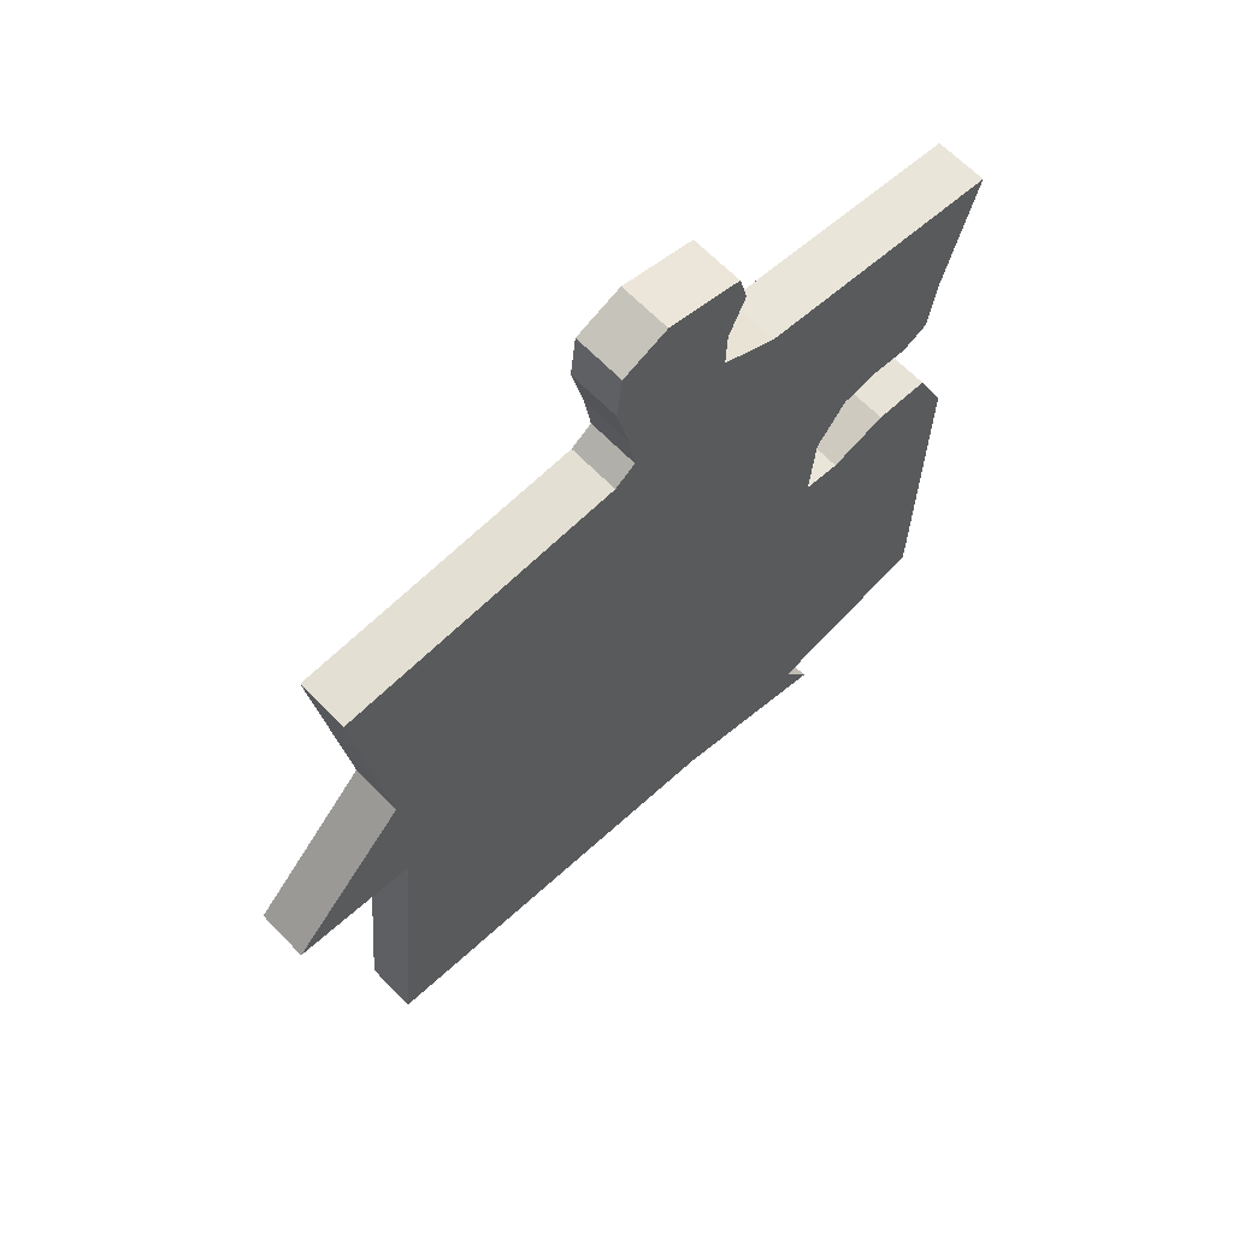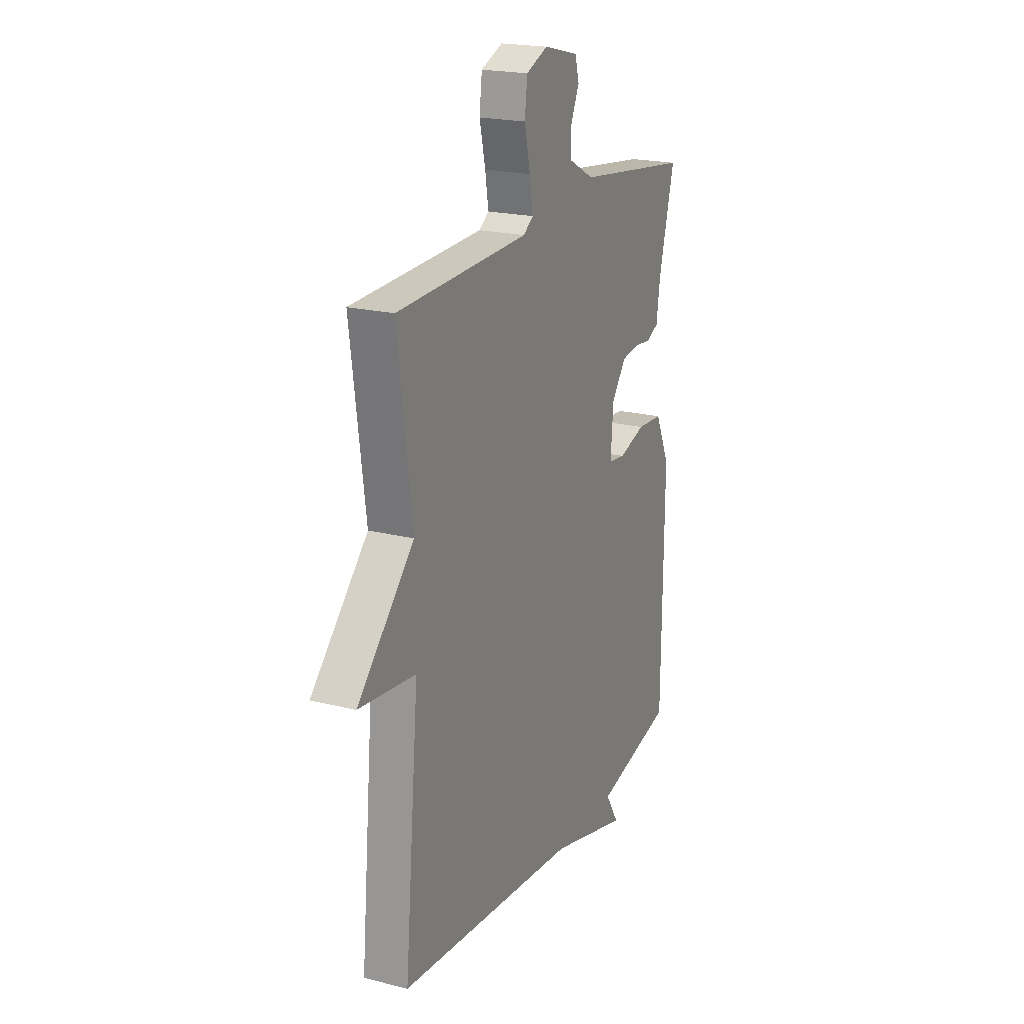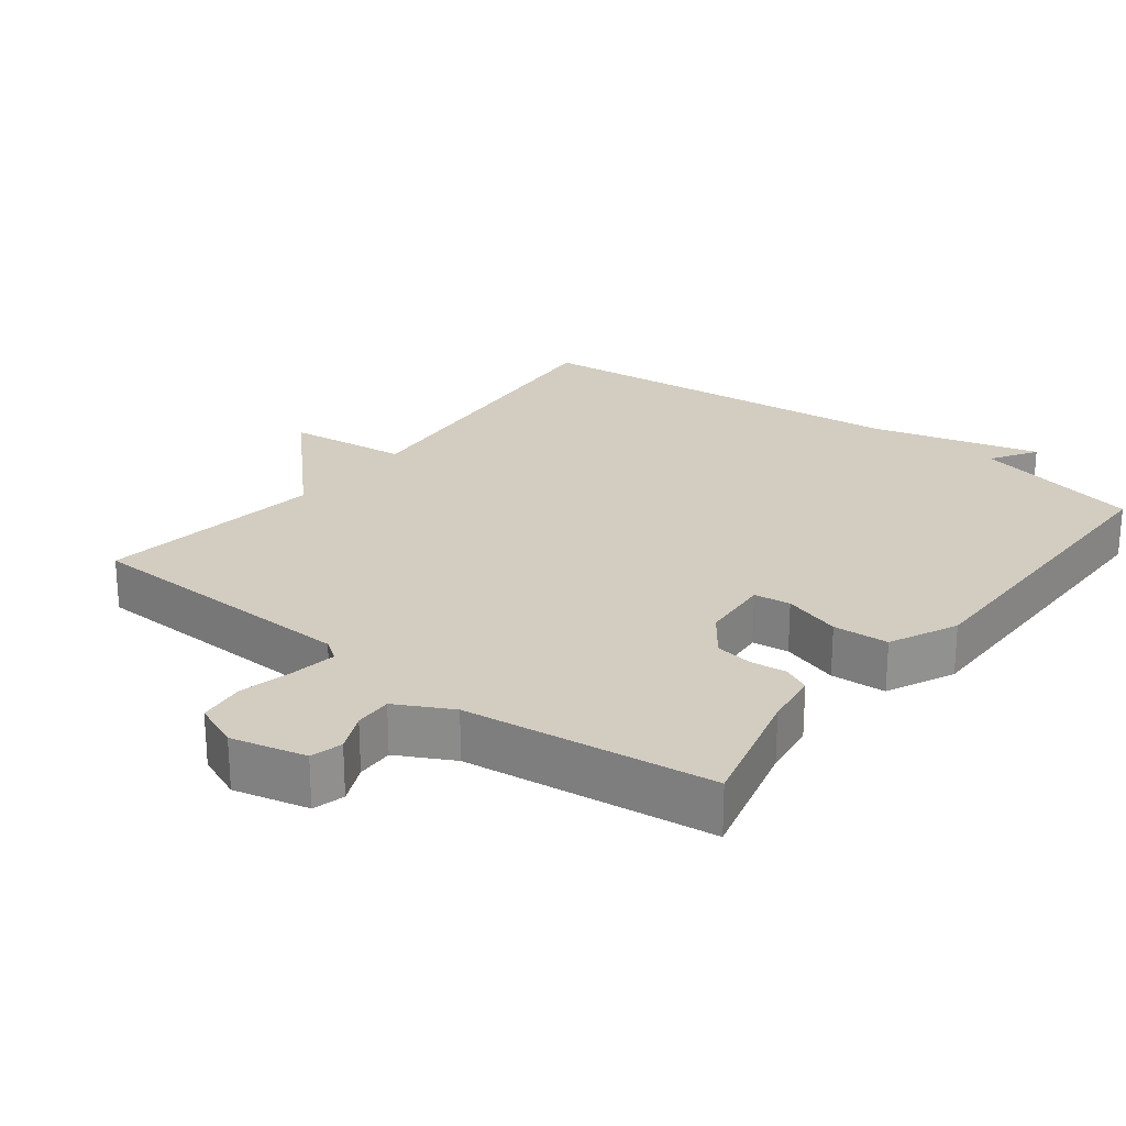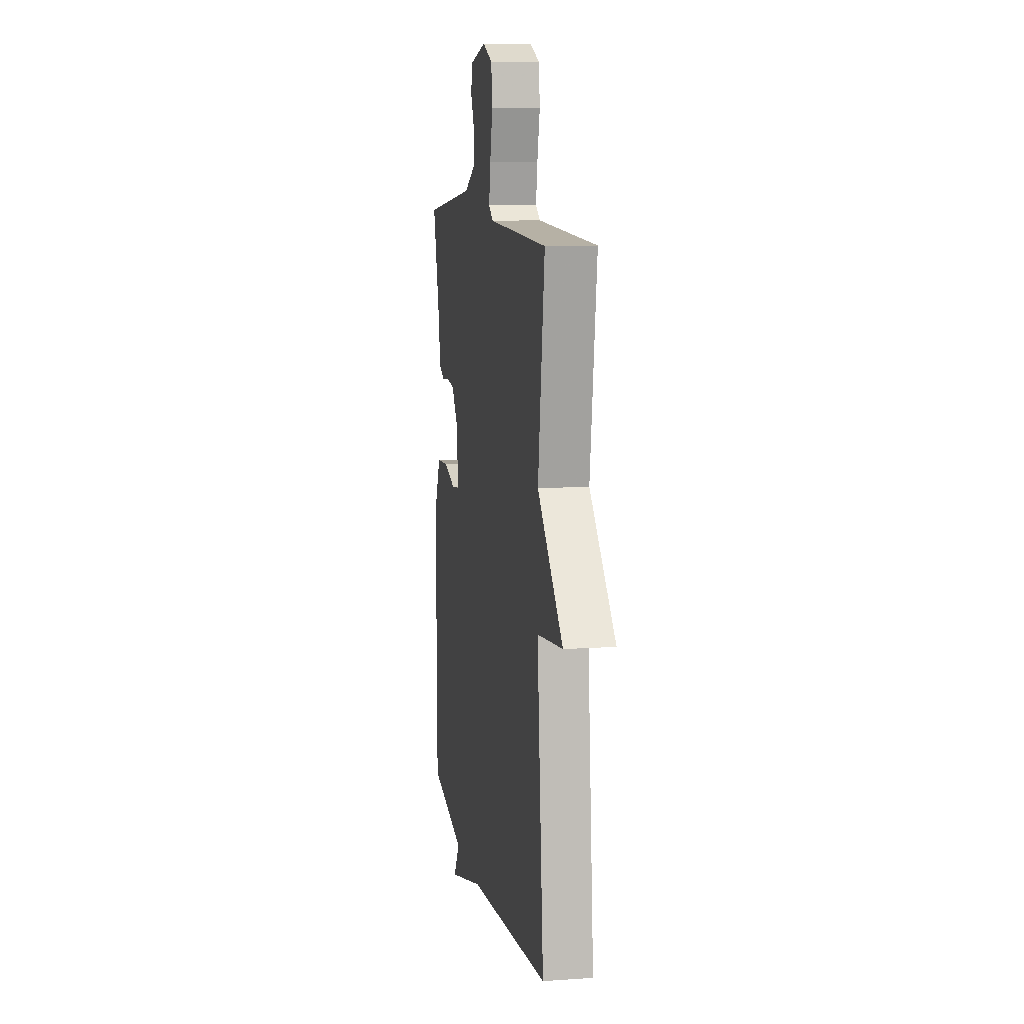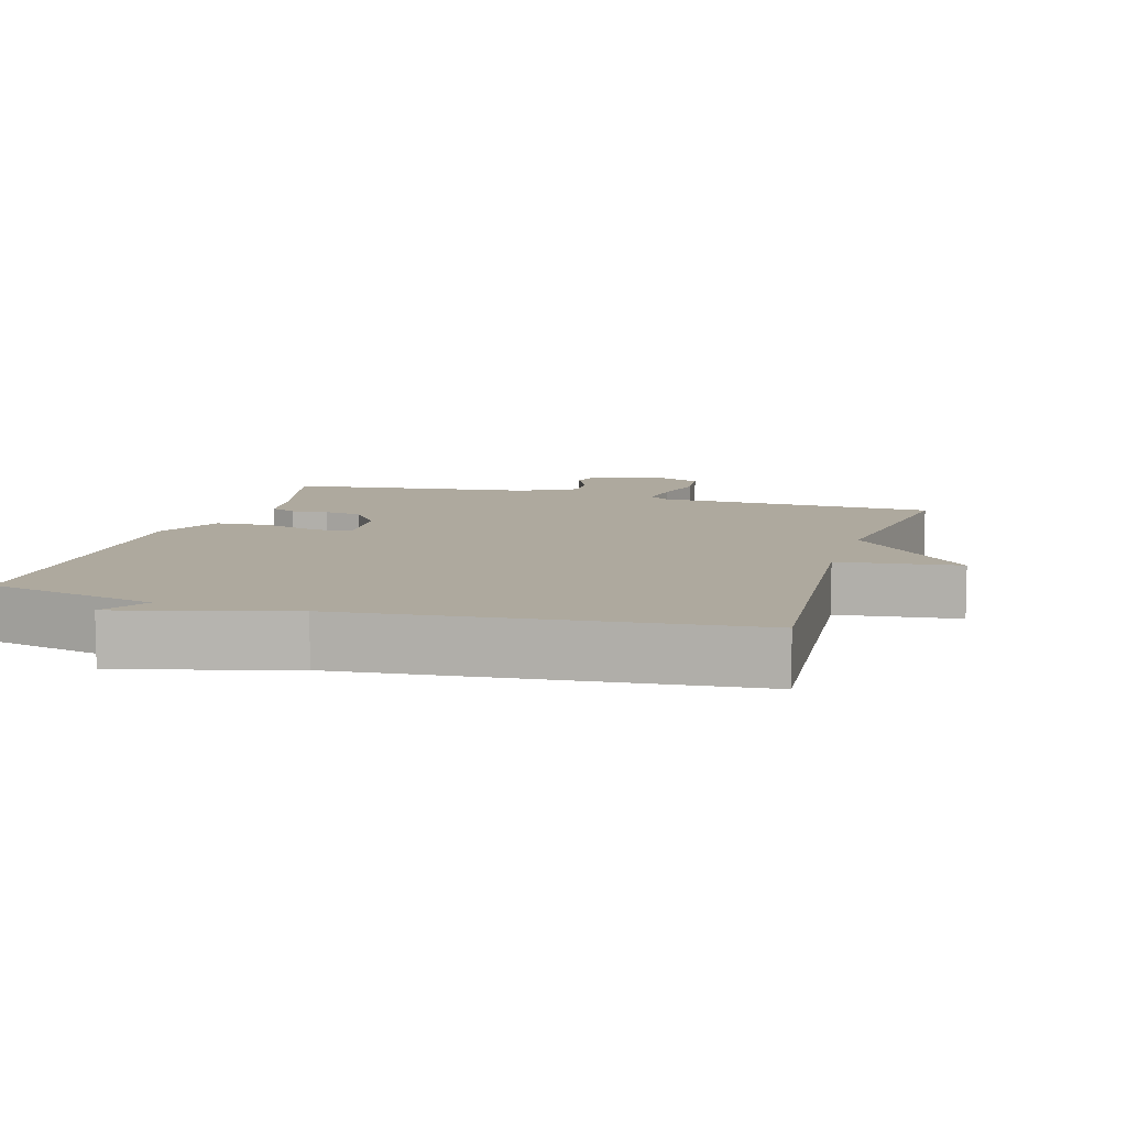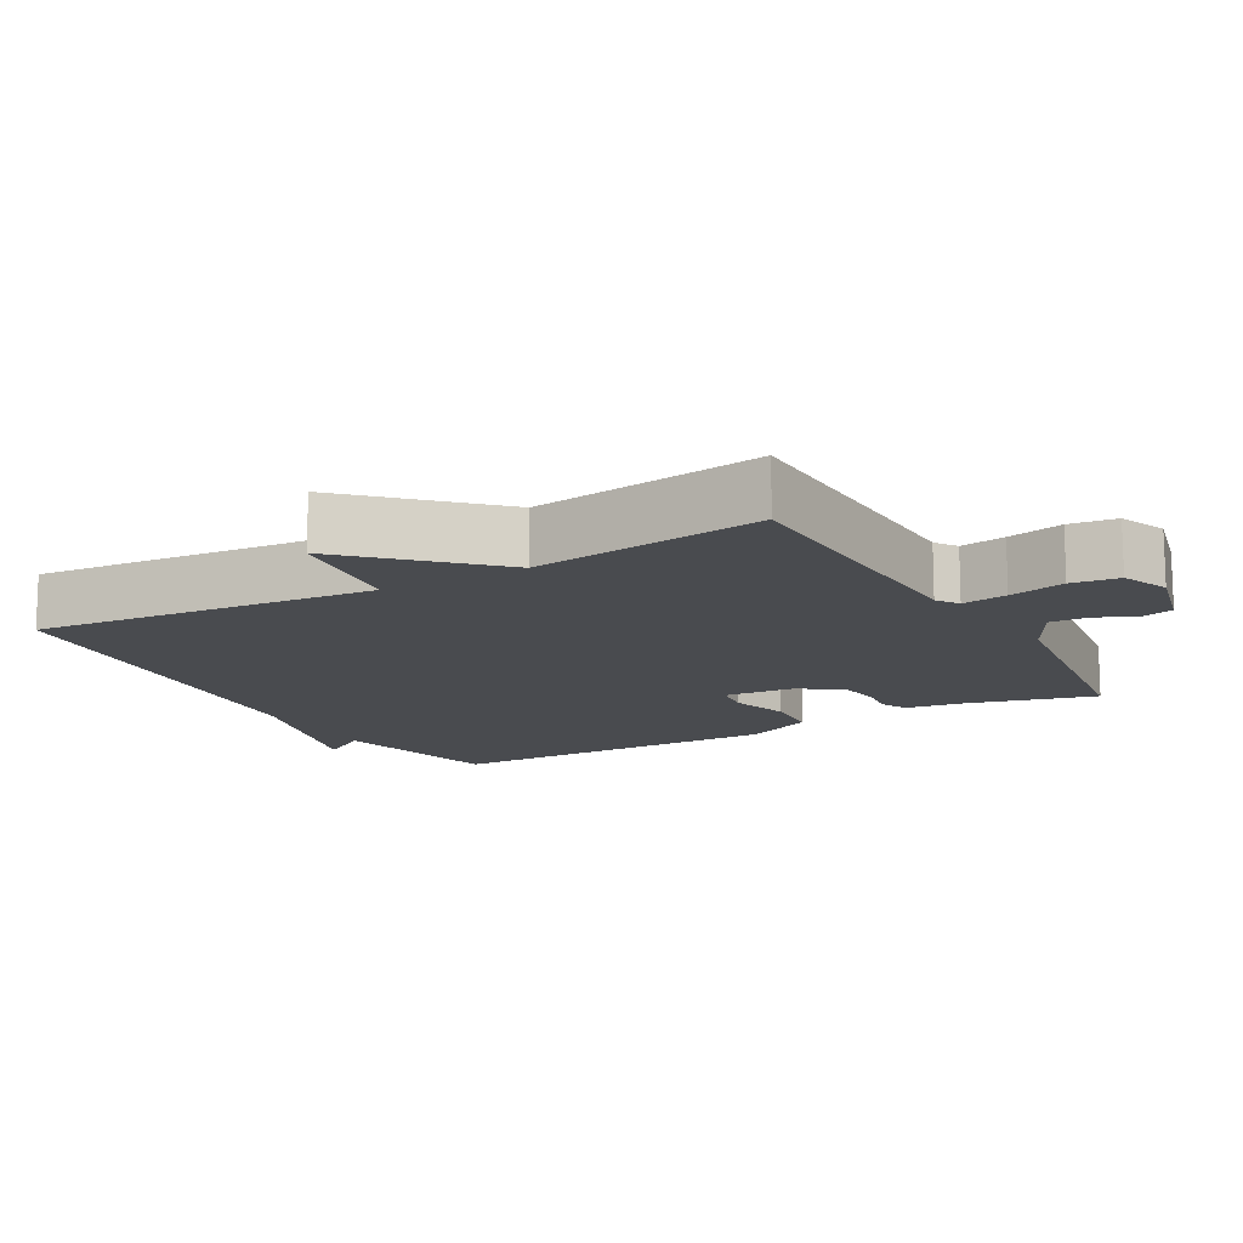
<metadata>
{"format":"obj","ext":"obj","renderer":"f3d","projection":"perspective","resolution":1024,"background":"white","views":[{"elev":65.0,"azim":-44.0,"up":"+Z"},{"elev":20.7,"azim":-65.5,"up":"+Z"},{"elev":24.4,"azim":37.8,"up":"+Y"},{"elev":10.2,"azim":-100.1,"up":"+Z"},{"elev":9.1,"azim":-163.4,"up":"+Y"},{"elev":-13.8,"azim":-60.6,"up":"+Y"}]}
</metadata>
<code>
v 0.5 0.07 -0.5
v 0.258 0.07 -0.555
v 0.299 0.07 -0.621
v 0.058 0.07 -0.555
v -0.5 0.07 -0.5
v -0.456 0.07 -0.024
v -0.629 0.07 -0.003
v -0.456 0.07 0.176
v -0.5 0.07 0.5
v -0.098 0.07 0.512
v -0.068 0.07 0.533
v -0.078 0.07 0.596
v -0.096 0.07 0.674
v -0.088 0.07 0.74
v -0.022 0.07 0.767
v 0.084 0.07 0.741
v 0.096 0.07 0.696
v 0.071 0.07 0.641
v 0.069 0.07 0.588
v 0.148 0.07 0.546
v 0.5 0.07 0.5
v 0.452 0.07 0.317
v 0.441 0.07 0.239
v 0.403 0.07 0.221
v 0.352 0.07 0.227
v 0.298 0.07 0.219
v 0.254 0.07 0.16
v 0.246 0.07 0.06
v 0.298 0.07 0.053
v 0.38 0.07 0.078
v 0.459 0.07 0.073
v 0.504 0.07 -0.023
v 0.5 0 -0.5
v 0.258 0 -0.555
v 0.299 0 -0.621
v 0.058 0 -0.555
v -0.5 0 -0.5
v -0.456 0 -0.024
v -0.629 0 -0.003
v -0.456 0 0.176
v -0.5 0 0.5
v -0.098 0 0.512
v -0.068 0 0.533
v -0.078 0 0.596
v -0.096 0 0.674
v -0.088 0 0.74
v -0.022 0 0.767
v 0.084 0 0.741
v 0.096 0 0.696
v 0.071 0 0.641
v 0.069 0 0.588
v 0.148 0 0.546
v 0.5 0 0.5
v 0.452 0 0.317
v 0.441 0 0.239
v 0.403 0 0.221
v 0.352 0 0.227
v 0.298 0 0.219
v 0.254 0 0.16
v 0.246 0 0.06
v 0.298 0 0.053
v 0.38 0 0.078
v 0.459 0 0.073
v 0.504 0 -0.023
f 32 1 2
f 31 32 2
f 30 31 2
f 29 30 2
f 28 29 2
f 22 23 24 25
f 22 25 26
f 21 22 26
f 20 21 26
f 19 20 26 27
f 16 17 18
f 15 16 18
f 14 15 18
f 13 14 18
f 12 13 18
f 11 12 18 19
f 19 27 28
f 11 19 28
f 10 11 28
f 6 7 8
f 4 5 6
f 4 6 8
f 3 4 8
f 2 3 8
f 9 10 28
f 8 9 28
f 2 8 28
f 34 33 64
f 34 64 63
f 34 63 62
f 34 62 61
f 34 61 60
f 57 56 55 54
f 58 57 54
f 58 54 53
f 58 53 52
f 59 58 52 51
f 50 49 48
f 50 48 47
f 50 47 46
f 50 46 45
f 50 45 44
f 51 50 44 43
f 60 59 51
f 60 51 43
f 60 43 42
f 40 39 38
f 38 37 36
f 40 38 36
f 40 36 35
f 40 35 34
f 60 42 41
f 60 41 40
f 60 40 34
f 1 33 34 2
f 2 34 35 3
f 3 35 36 4
f 4 36 37 5
f 5 37 38 6
f 6 38 39 7
f 7 39 40 8
f 8 40 41 9
f 9 41 42 10
f 10 42 43 11
f 11 43 44 12
f 12 44 45 13
f 13 45 46 14
f 14 46 47 15
f 15 47 48 16
f 16 48 49 17
f 17 49 50 18
f 18 50 51 19
f 19 51 52 20
f 20 52 53 21
f 21 53 54 22
f 22 54 55 23
f 23 55 56 24
f 24 56 57 25
f 25 57 58 26
f 26 58 59 27
f 27 59 60 28
f 28 60 61 29
f 29 61 62 30
f 30 62 63 31
f 31 63 64 32
f 32 64 33 1

</code>
